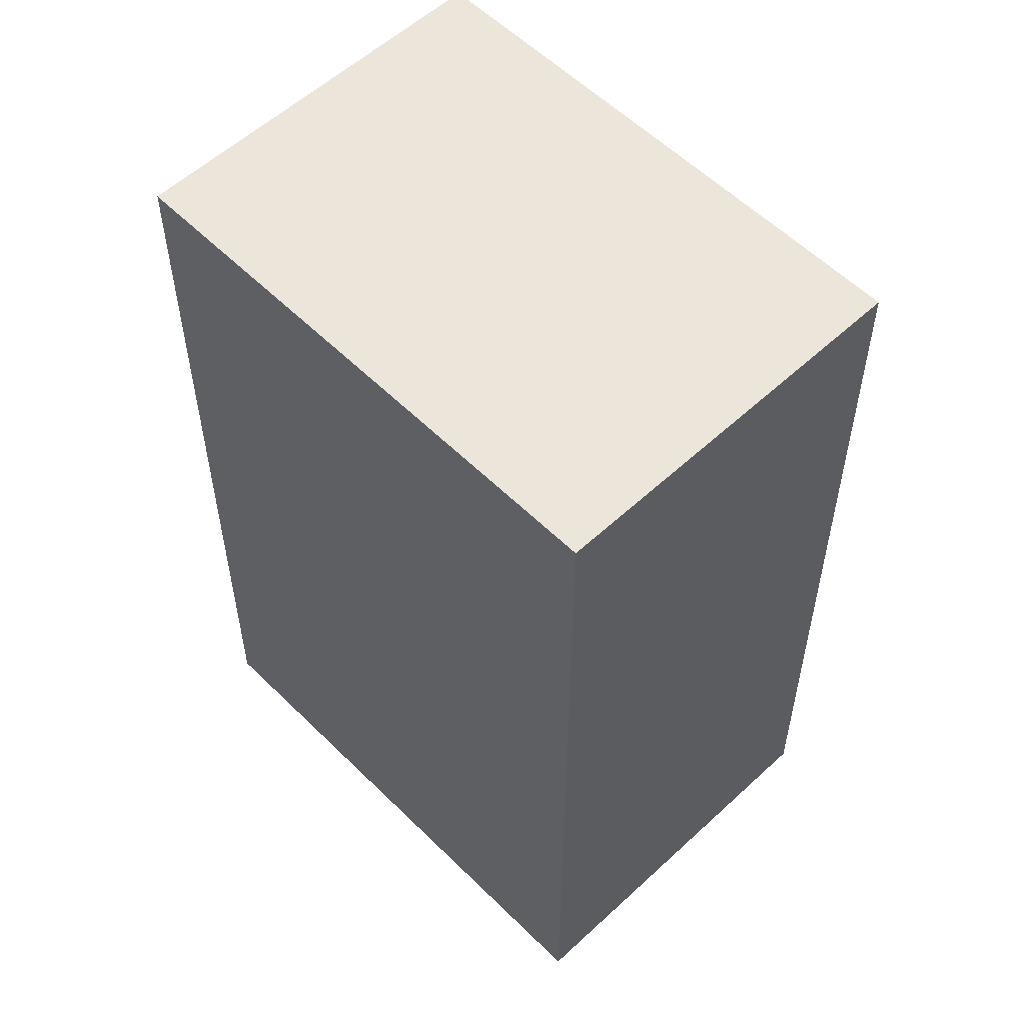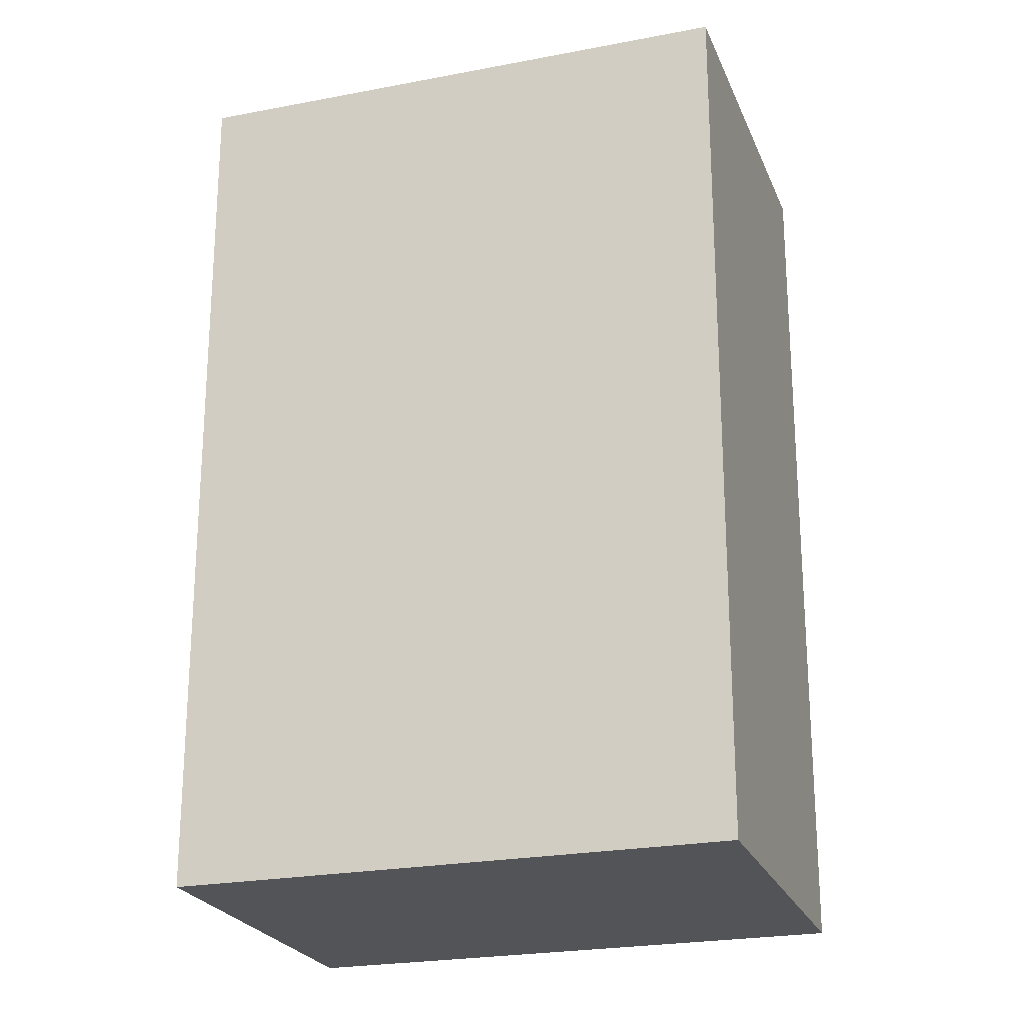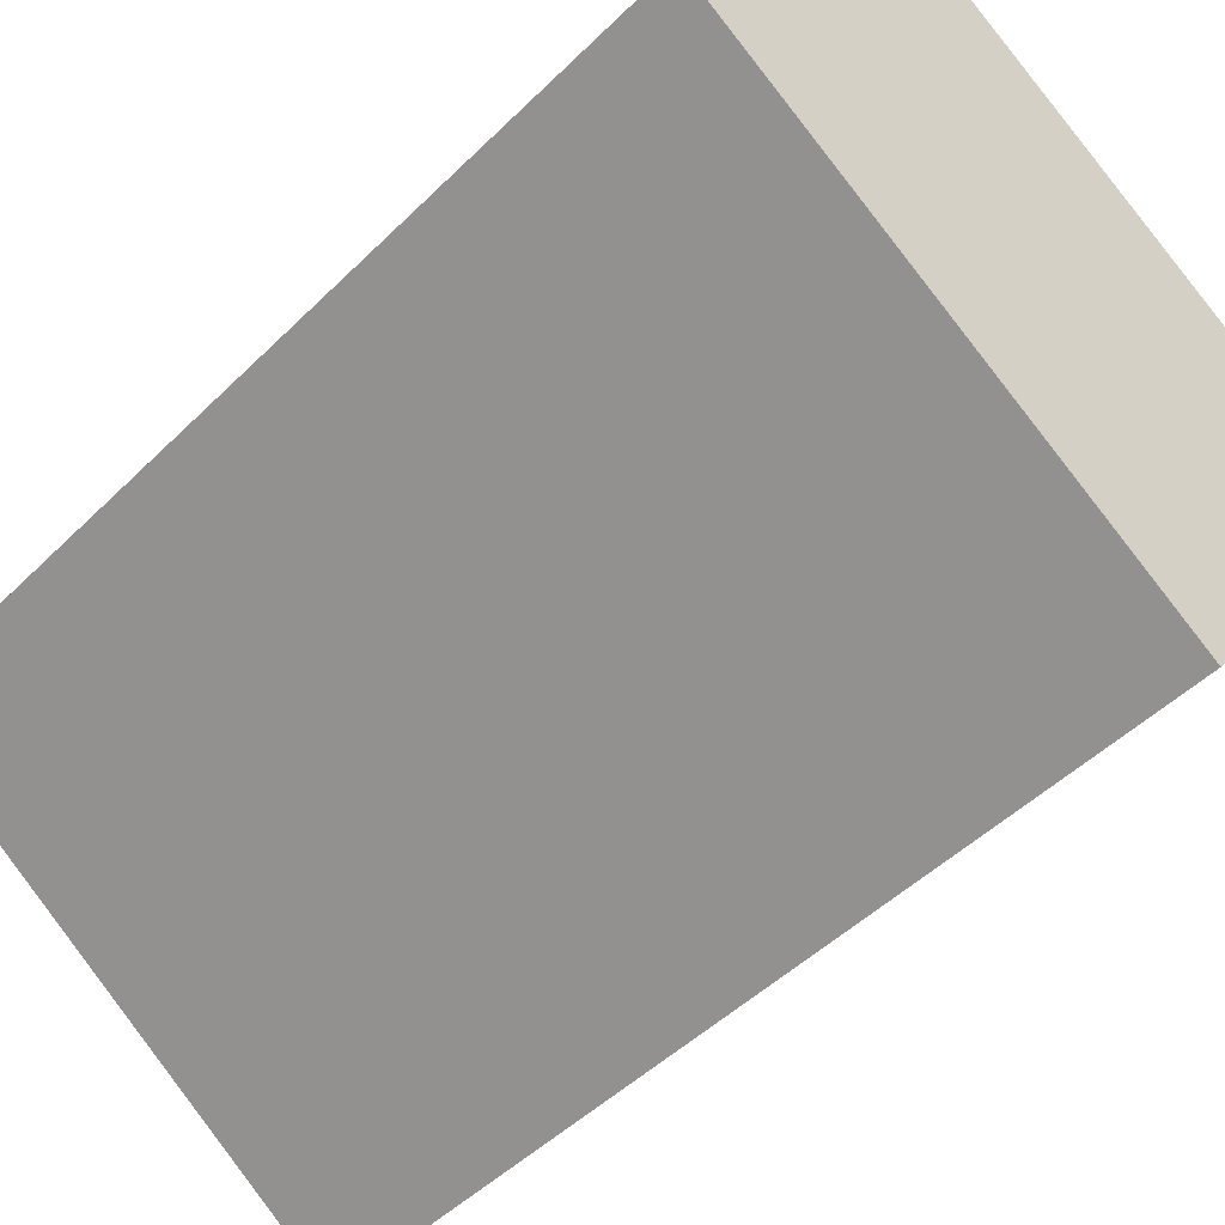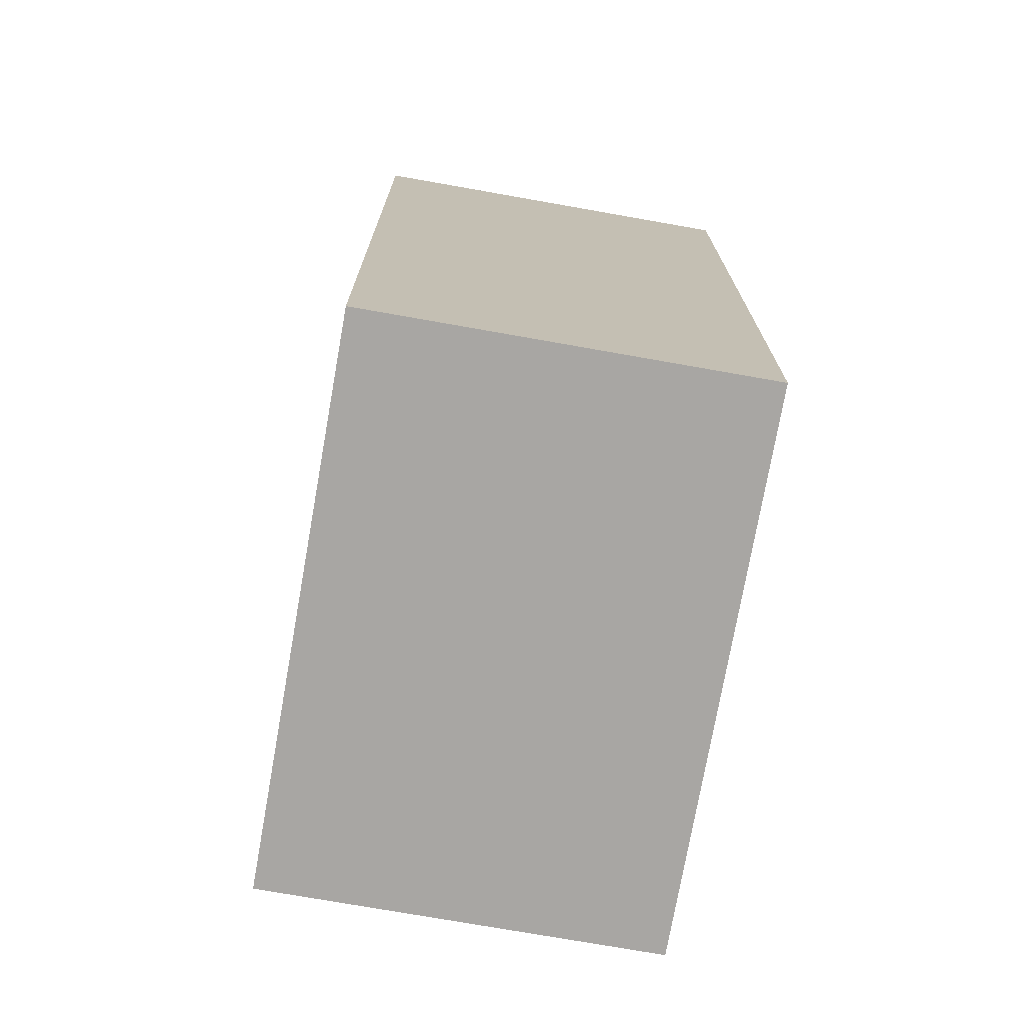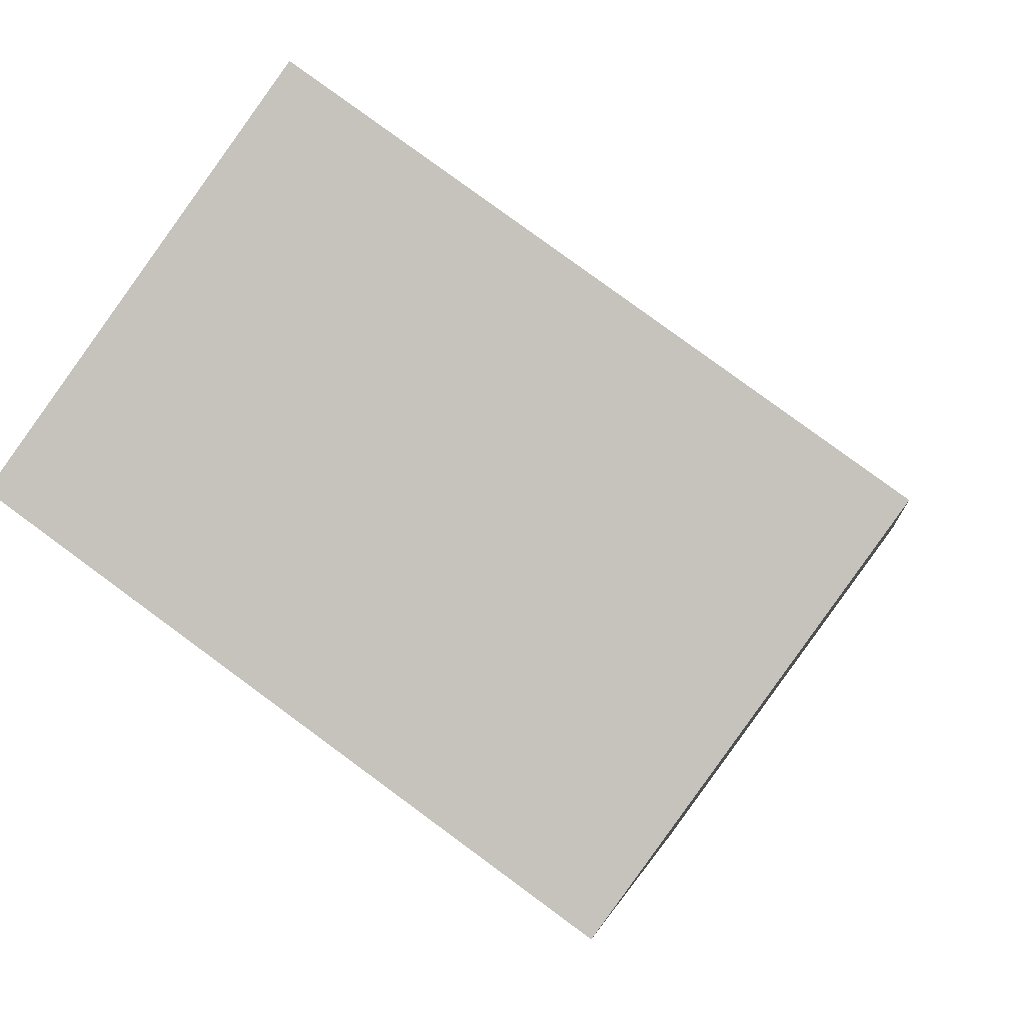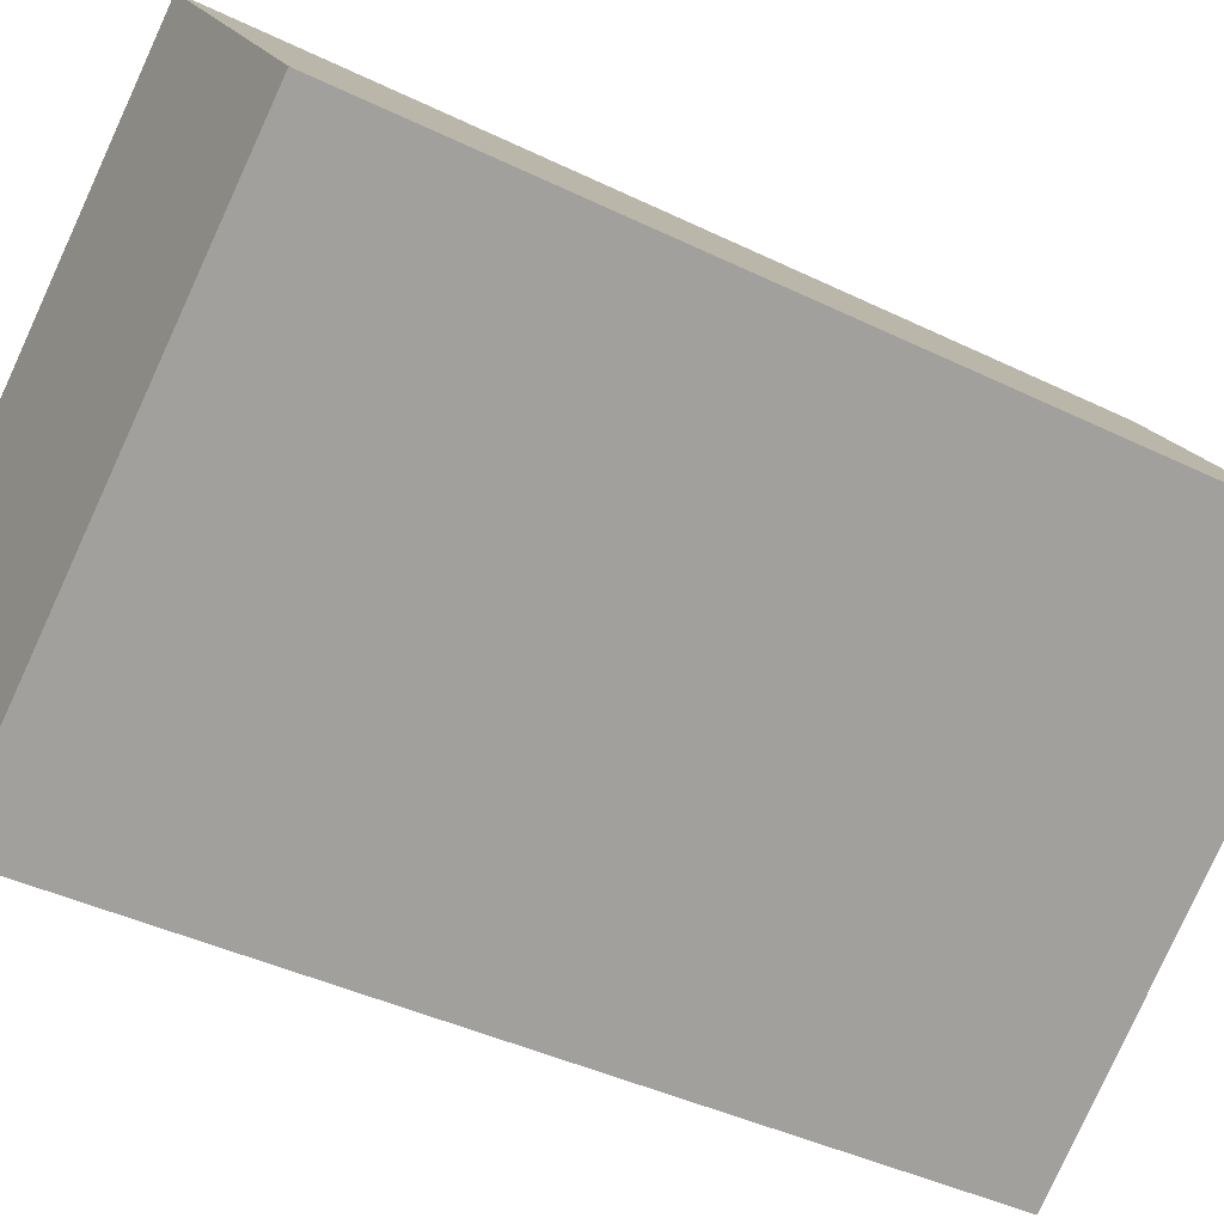
<metadata>
{"format":"obj","ext":"obj","renderer":"f3d","projection":"perspective","resolution":1024,"background":"white","views":[{"elev":56.2,"azim":-98.3,"up":"+Y"},{"elev":-23.3,"azim":54.0,"up":"+Y"},{"elev":-47.2,"azim":-42.0,"up":"+Z"},{"elev":-74.3,"azim":-64.2,"up":"+Y"},{"elev":-1.6,"azim":7.0,"up":"+Z"},{"elev":-40.7,"azim":-120.9,"up":"+Z"}]}
</metadata>
<code>
v  6.567 25.22 9.093
v  12.98 25.22 -9.372
v  0.0005381 25.22 -0.0007969
v  19.55 25.22 -0.2775
v  12.98 5.738e-16 -9.371
v  0 0 0
v  19.54 1.694e-17 -0.2767
v  6.567 -5.569e-16 9.094
g defaultobject
f 1 2 3
f 2 1 4
f 5 3 2
f 3 5 6
f 5 4 7
f 4 5 2
f 7 1 8
f 1 7 4
f 6 1 3
f 1 6 8
f 5 8 6
f 8 5 7

</code>
